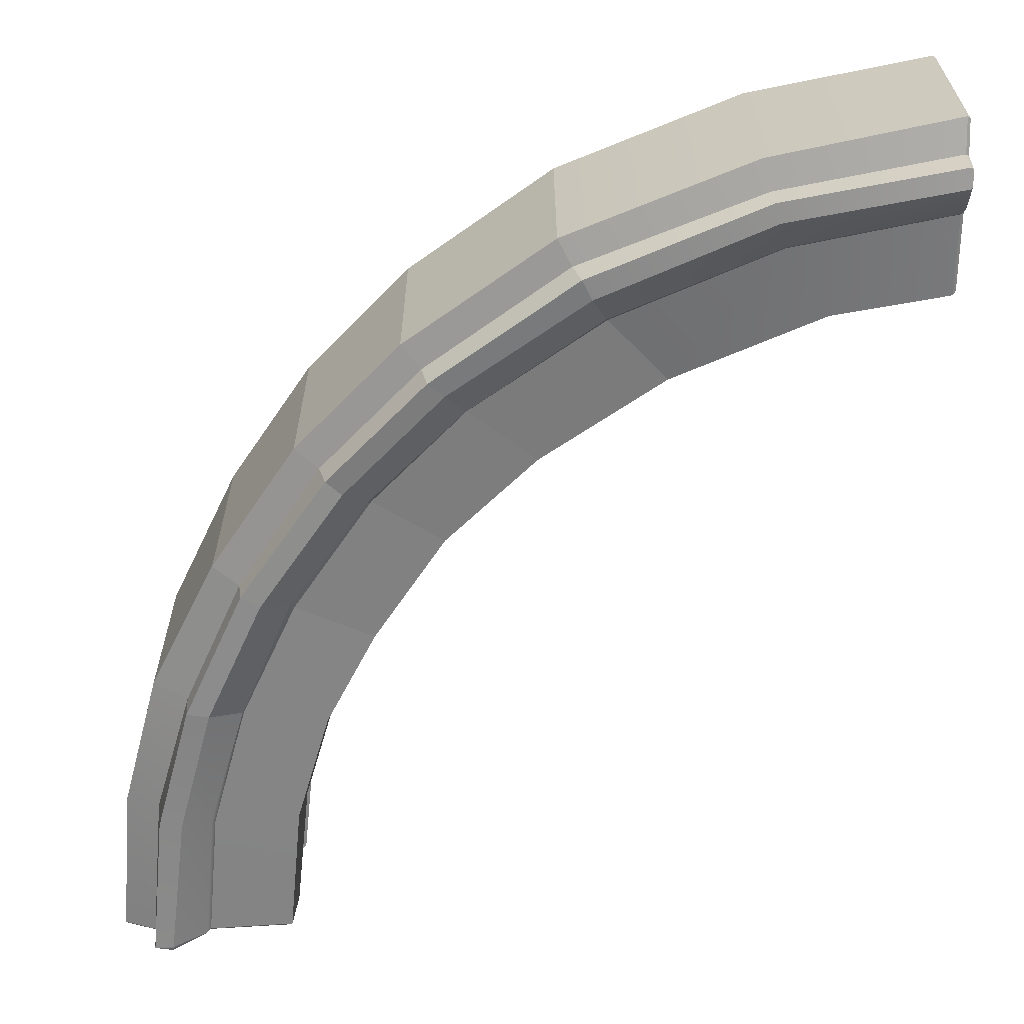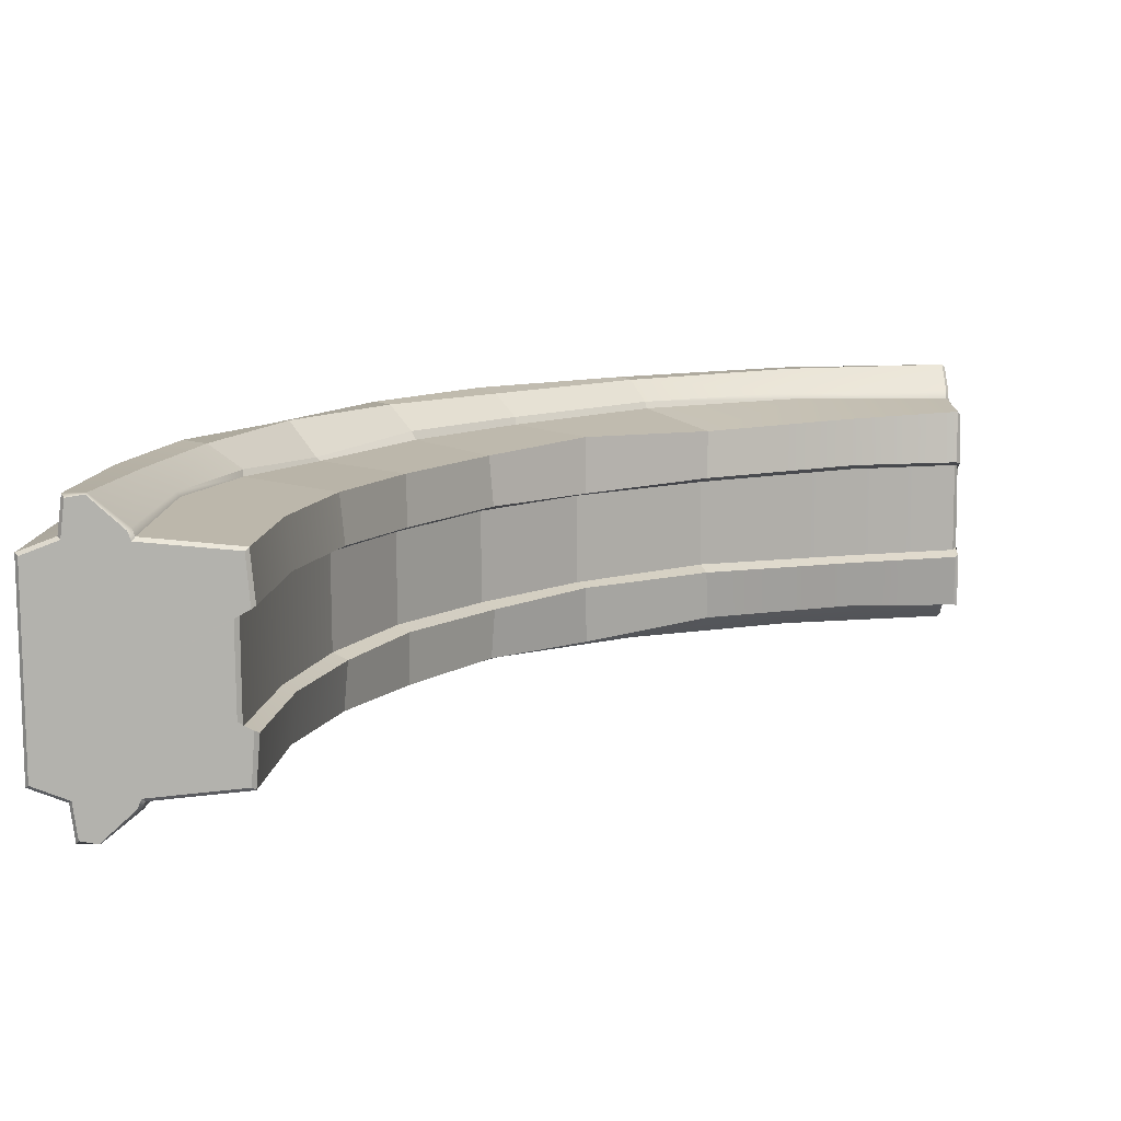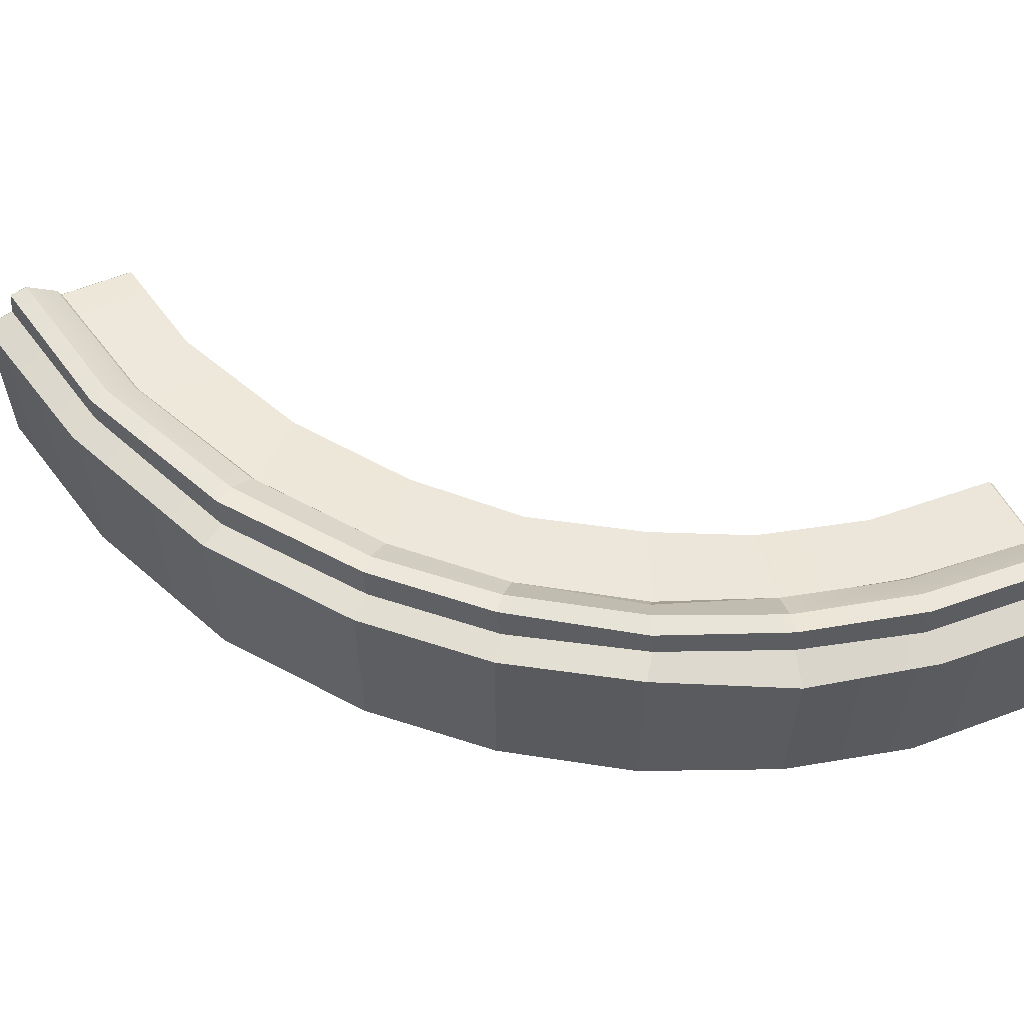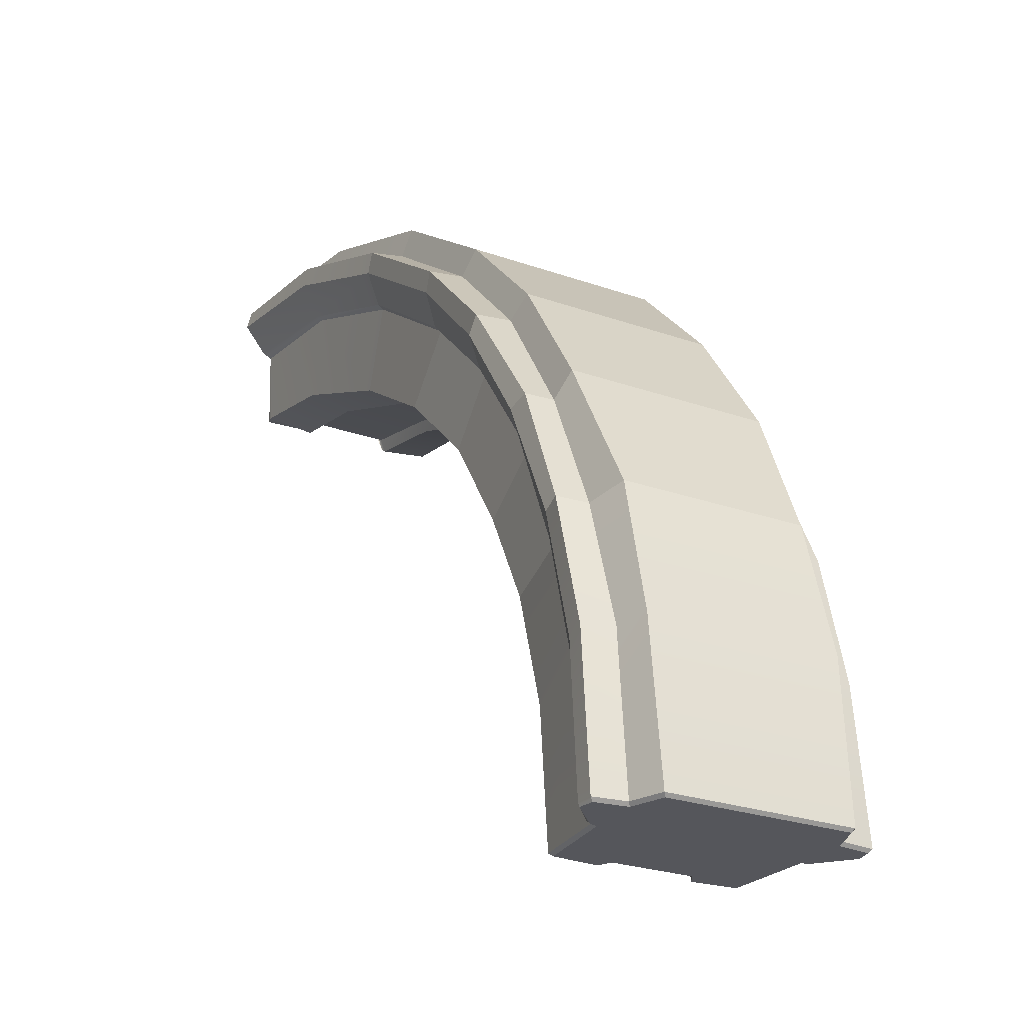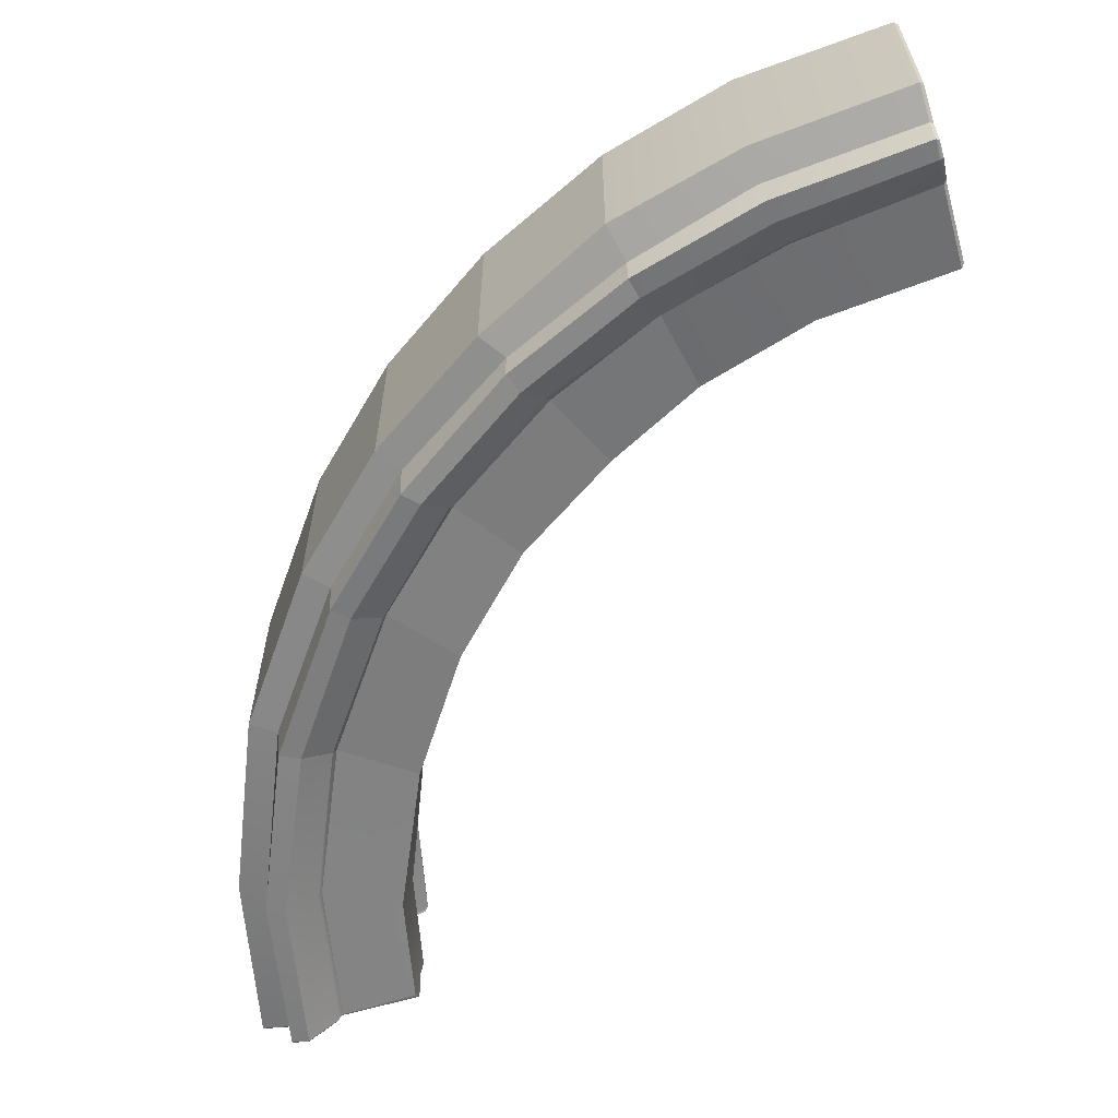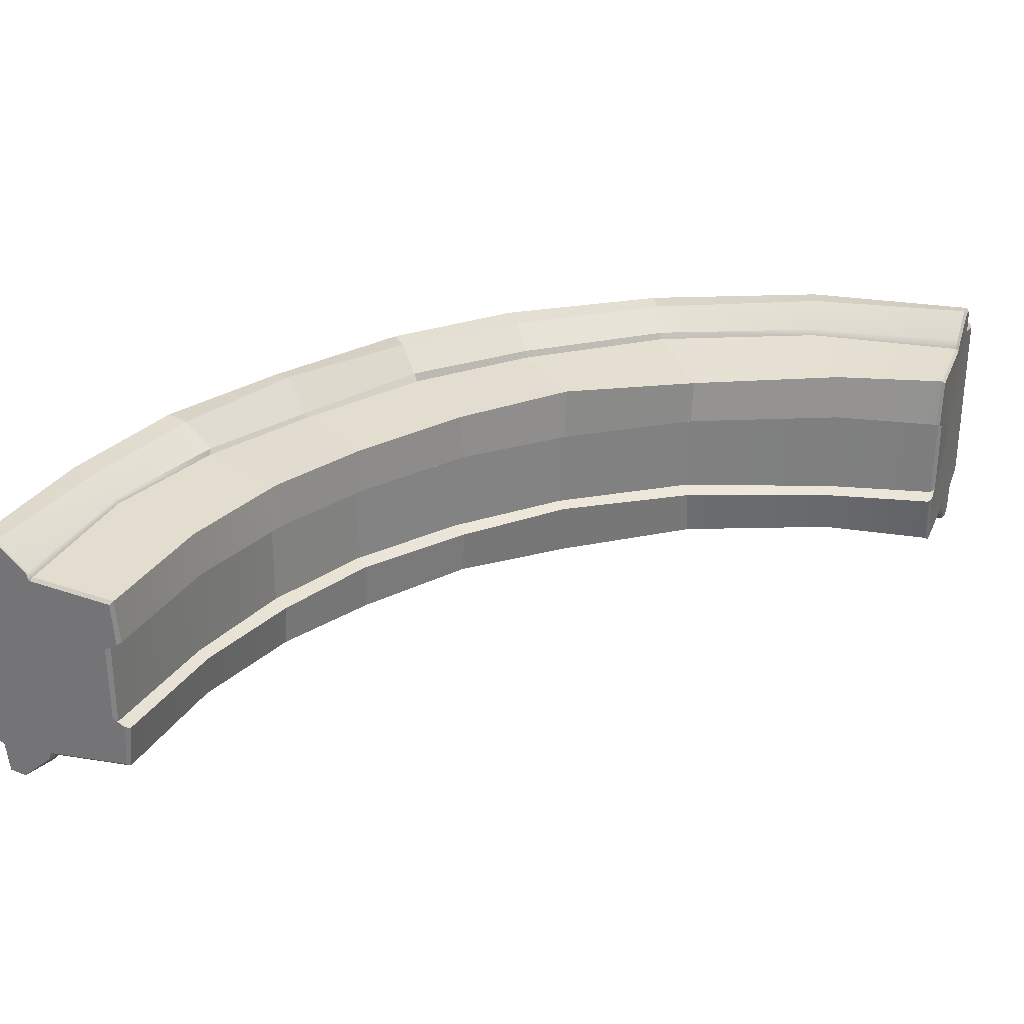
<metadata>
{"format":"obj","ext":"obj","renderer":"f3d","projection":"perspective","resolution":1024,"background":"white","views":[{"elev":26.7,"azim":-0.1,"up":"+Y"},{"elev":-79.4,"azim":0.4,"up":"+Y"},{"elev":57.8,"azim":-115.3,"up":"+Z"},{"elev":-26.2,"azim":-119.0,"up":"+Y"},{"elev":-61.4,"azim":-73.9,"up":"+Z"},{"elev":29.9,"azim":20.4,"up":"+Z"}]}
</metadata>
<code>
g default
v -0.925 -1.278 -0.3974
v -1.28 -1.26 -0.4628
v -0.9031 -1.281 -0.2106
v -1.133 -0.7245 -0.4481
v -0.7837 -0.7916 -0.401
v -0.5715 -0.3793 -0.4026
v -0.9005 -0.2267 -0.4303
v -0.2739 0.06932 -0.4031
v -0.5683 0.2672 -0.4396
v 0.1032 0.4438 -0.4214
v -0.1796 0.6682 -0.4442
v 0.6167 0.7832 -0.3952
v 0.3708 1.062 -0.4573
v 1.236 1.057 -0.4062
v 1.043 1.356 -0.4587
v 1.044 1.371 -0.4831
v 1.009 1.497 -0.5735
v 0.3635 1.075 -0.4842
v 0.3066 1.185 -0.5657
v -0.1828 0.6796 -0.4741
v -0.263 0.781 -0.5591
v -0.5854 0.275 -0.4733
v -0.6743 0.359 -0.5692
v -0.9174 -0.2125 -0.4422
v -1.023 -0.1456 -0.5745
v -1.133 -0.7074 -0.4727
v -1.264 -0.6767 -0.5626
v -1.294 -1.253 -0.4787
v -1.411 -1.226 -0.556
v -1.504 -1.212 -0.567
v -1.524 -1.197 -0.4338
v -1.355 -0.6564 -0.5734
v -1.366 -0.6582 -0.4401
v -1.105 -0.1115 -0.5571
v -1.121 -0.1172 -0.4399
v -0.7399 0.42 -0.5737
v -0.3295 0.8436 -0.5777
v -0.7739 0.413 -0.4358
v -0.3561 0.8457 -0.4365
v 0.2651 1.268 -0.5692
v 0.2318 1.273 -0.4355
v 0.9872 1.577 -0.5709
v 0.9802 1.582 -0.453
v -0.9509 -1.272 -0.1884
v -0.7647 -0.8055 -0.2091
v -0.5679 -0.3779 -0.1995
v -0.2584 0.05727 -0.2046
v -0.8215 -0.7863 -0.1838
v -0.6139 -0.3457 -0.1775
v 0.1026 0.4255 -0.1938
v 0.6112 0.7698 -0.2
v 1.253 1.028 -0.2113
v -0.3101 0.0898 -0.1822
v 0.06681 0.4694 -0.1788
v 0.5897 0.8271 -0.176
v 1.244 1.077 -0.1877
v 0.9457 1.703 -0.42
v 0.173 1.383 -0.4194
v -0.4382 0.9421 -0.4178
v -0.874 0.4908 -0.4144
v -1.23 -0.03632 -0.4239
v -1.515 -0.6179 -0.384
v -1.666 -1.192 -0.3974
v -1.28 -1.26 0.4628
v -0.925 -1.278 0.3974
v -0.9031 -1.281 0.2106
v -1.133 -0.7245 0.4481
v -0.7837 -0.7916 0.401
v -0.9005 -0.2267 0.4303
v -0.5715 -0.3793 0.4026
v -0.2739 0.06932 0.4031
v -0.5683 0.2672 0.4396
v 0.1032 0.4438 0.4214
v -0.1796 0.6682 0.4442
v 0.6167 0.7832 0.3952
v 0.3708 1.062 0.4573
v 1.236 1.057 0.4062
v 1.043 1.356 0.4587
v 1.044 1.371 0.4831
v 1.009 1.497 0.5735
v 0.3635 1.075 0.4842
v 0.3066 1.185 0.5657
v -0.1828 0.6796 0.4741
v -0.263 0.781 0.5591
v -0.5854 0.275 0.4733
v -0.6743 0.359 0.5692
v -0.9174 -0.2125 0.4422
v -1.023 -0.1456 0.5745
v -1.133 -0.7074 0.4727
v -1.264 -0.6767 0.5626
v -1.294 -1.253 0.4787
v -1.411 -1.226 0.556
v -1.504 -1.212 0.567
v -1.524 -1.197 0.4338
v -1.355 -0.6564 0.5734
v -1.366 -0.6582 0.4401
v -1.105 -0.1115 0.5571
v -1.121 -0.1172 0.4399
v -0.7399 0.42 0.5737
v -0.3295 0.8436 0.5777
v -0.7739 0.413 0.4358
v -0.3561 0.8457 0.4365
v 0.2651 1.268 0.5692
v 0.2318 1.273 0.4355
v 0.9872 1.577 0.5709
v 0.9802 1.582 0.453
v -0.9509 -1.272 0.1884
v -0.7647 -0.8055 0.2091
v -0.5679 -0.3779 0.1995
v -0.2584 0.05727 0.2046
v -0.8215 -0.7863 0.1838
v -0.6139 -0.3457 0.1775
v 0.1026 0.4255 0.1938
v 0.6112 0.7698 0.2
v 1.253 1.028 0.2113
v -0.3101 0.0898 0.1822
v 0.06681 0.4694 0.1788
v 0.5897 0.8271 0.176
v 1.244 1.077 0.1877
v 0.9457 1.703 0.42
v 0.173 1.383 0.4194
v -0.4382 0.9421 0.4178
v -0.874 0.4908 0.4144
v -1.23 -0.03632 0.4239
v -1.515 -0.6179 0.384
v -1.666 -1.192 0.3974
v 1.71 1.534 -2e-06
v -1.334 -1.865 -2e-06
v -0.978 -1.852 -0.3975
v -0.9916 -1.865 -0.3853
v -1.336 -1.853 -0.4322
v -1.347 -1.865 -0.4196
v -0.9619 -1.849 -0.2072
v -0.9782 -1.865 -0.1976
v 1.704 1.149 -0.4223
v 1.721 1.135 -0.4225
v 1.707 1.486 -0.4382
v 1.721 1.499 -0.4297
v 1.709 1.504 -0.4752
v 1.721 1.516 -0.467
v 1.708 1.63 -0.5734
v 1.721 1.636 -0.5596
v -1.348 -1.852 -0.4611
v -1.359 -1.865 -0.453
v -1.484 -1.847 -0.5736
v -1.488 -1.865 -0.5706
v -1.565 -1.852 -0.5725
v -1.554 -1.865 -0.5588
v -1.582 -1.852 -0.4359
v -1.571 -1.865 -0.426
v 1.707 1.71 -0.5559
v 1.721 1.7 -0.5443
v 1.707 1.725 -0.4441
v 1.72 1.714 -0.4316
v -1.016 -1.85 -0.1873
v -1.032 -1.865 -0.1776
v 1.705 1.123 -0.207
v 1.721 1.141 -0.1992
v 1.705 1.183 -0.1861
v 1.721 1.202 -0.176
v 1.707 1.862 -0.4098
v 1.721 1.851 -0.3987
v -1.72 -1.852 -0.384
v -1.707 -1.865 -0.3741
v -0.978 -1.852 0.3975
v -0.9911 -1.865 0.3858
v -1.336 -1.853 0.4322
v -1.347 -1.865 0.4193
v -0.962 -1.85 0.2072
v -0.9769 -1.865 0.1984
v 1.708 1.15 0.4225
v 1.721 1.163 0.4096
v 1.708 1.486 0.4382
v 1.72 1.496 0.4256
v 1.709 1.504 0.4752
v 1.721 1.516 0.4668
v 1.708 1.63 0.5734
v 1.721 1.636 0.5584
v -1.348 -1.852 0.4611
v -1.359 -1.865 0.453
v -1.484 -1.847 0.5736
v -1.488 -1.865 0.5706
v -1.565 -1.852 0.5725
v -1.554 -1.865 0.5594
v -1.582 -1.852 0.4359
v -1.57 -1.865 0.4258
v 1.707 1.71 0.5559
v 1.721 1.699 0.5433
v 1.707 1.725 0.4441
v 1.72 1.715 0.4326
v -1.016 -1.849 0.1873
v -1.033 -1.865 0.1767
v 1.705 1.122 0.207
v 1.721 1.141 0.198
v 1.705 1.183 0.1861
v 1.721 1.203 0.1775
v 1.707 1.862 0.4098
v 1.721 1.85 0.3977
v -1.72 -1.852 0.384
v -1.708 -1.865 0.3744
g polySurface184 group8
f 4 5 1 2
f 5 4 7 6
f 9 8 6 7
f 11 10 8 9
f 13 12 10 11
f 15 14 12 13
f 15 13 18 16
f 19 17 16 18
f 20 18 13 11
f 21 19 18 20
f 22 20 11 9
f 23 21 20 22
f 22 9 7 24
f 25 23 22 24
f 7 4 26 24
f 26 27 25 24
f 4 2 28 26
f 27 26 28 29
f 32 27 29 30
f 32 30 31 33
f 27 32 34 25
f 32 33 35 34
f 25 34 36 23
f 23 36 37 21
f 34 35 38 36
f 39 37 36 38
f 37 40 19 21
f 37 39 41 40
f 40 42 17 19
f 40 41 43 42
f 45 3 1 5
f 45 5 6 46
f 46 6 8 47
f 48 44 3 45
f 48 45 46 49
f 50 47 8 10
f 10 12 51 50
f 12 14 52 51
f 46 47 53 49
f 47 50 54 53
f 54 50 51 55
f 52 56 55 51
f 57 43 41 58
f 41 39 59 58
f 59 39 38 60
f 38 35 61 60
f 61 35 33 62
f 62 33 31 63
f 67 64 65 68
f 69 67 68 70
f 70 71 72 69
f 71 73 74 72
f 73 75 76 74
f 75 77 78 76
f 78 79 81 76
f 82 81 79 80
f 76 81 83 74
f 84 83 81 82
f 74 83 85 72
f 86 85 83 84
f 69 72 85 87
f 88 87 85 86
f 69 87 89 67
f 88 90 89 87
f 67 89 91 64
f 90 92 91 89
f 95 93 92 90
f 94 93 95 96
f 97 95 90 88
f 95 97 98 96
f 99 97 88 86
f 100 99 86 84
f 97 99 101 98
f 102 101 99 100
f 82 103 100 84
f 100 103 104 102
f 80 105 103 82
f 103 105 106 104
f 108 68 65 66
f 70 68 108 109
f 71 70 109 110
f 66 107 111 108
f 109 108 111 112
f 113 73 71 110
f 73 113 114 75
f 75 114 115 77
f 109 112 116 110
f 110 116 117 113
f 114 113 117 118
f 118 119 115 114
f 104 106 120 121
f 104 121 122 102
f 101 102 122 123
f 101 123 124 98
f 96 98 124 125
f 94 96 125 126
f 63 126 125 62
f 62 125 124 61
f 61 124 123 60
f 60 123 122 59
f 59 122 121 58
f 58 121 120 57
f 56 119 118 55
f 55 118 117 54
f 54 117 116 53
f 53 116 112 49
f 49 112 111 48
f 48 111 107 44
f 129 130 132 131
f 130 129 133 134
f 131 132 144 143
f 134 133 155 156
f 135 136 158 157
f 136 135 137 138
f 138 137 139 140
f 140 139 141 142
f 142 141 151 152
f 143 144 146 145
f 145 146 148 147
f 147 148 150 149
f 149 150 164 163
f 152 151 153 154
f 154 153 161 162
f 156 155 191 192
f 157 158 160 159
f 159 160 196 195
f 162 161 197 198
f 163 164 200 199
f 165 166 170 169
f 166 165 167 168
f 168 167 179 180
f 169 170 192 191
f 171 172 174 173
f 172 171 193 194
f 173 174 176 175
f 175 176 178 177
f 177 178 188 187
f 180 179 181 182
f 182 181 183 184
f 184 183 185 186
f 186 185 199 200
f 187 188 190 189
f 189 190 198 197
f 194 193 195 196
f 129 131 2 1
f 3 133 129 1
f 137 135 14 15
f 16 139 137 15
f 16 17 141 139
f 2 131 143 28
f 29 28 143 145
f 145 147 30 29
f 30 147 149 31
f 42 151 141 17
f 153 151 42 43
f 155 133 3 44
f 52 14 135 157
f 157 159 56 52
f 153 43 57 161
f 63 31 149 163
f 165 65 64 167
f 165 169 66 65
f 77 171 173 78
f 173 175 79 78
f 177 80 79 175
f 64 91 179 167
f 179 91 92 181
f 93 183 181 92
f 93 94 185 183
f 177 187 105 80
f 189 106 105 187
f 191 107 66 169
f 171 77 115 193
f 119 195 193 115
f 189 197 120 106
f 185 94 126 199
f 163 199 126 63
f 57 120 197 161
f 159 195 119 56
f 44 107 191 155
f 138 127 136
f 140 127 138
f 142 127 140
f 152 127 142
f 154 127 152
f 136 127 158
f 158 127 160
f 162 127 154
f 172 127 174
f 174 127 176
f 176 127 178
f 178 127 188
f 188 127 190
f 194 127 172
f 196 127 194
f 190 127 198
f 198 127 162
f 160 127 196
f 130 128 132
f 134 128 130
f 132 128 144
f 144 128 146
f 146 128 148
f 148 128 150
f 156 128 134
f 150 128 164
f 168 128 166
f 166 128 170
f 180 128 168
f 182 128 180
f 184 128 182
f 186 128 184
f 170 128 192
f 200 128 186
f 164 128 200
f 192 128 156

</code>
